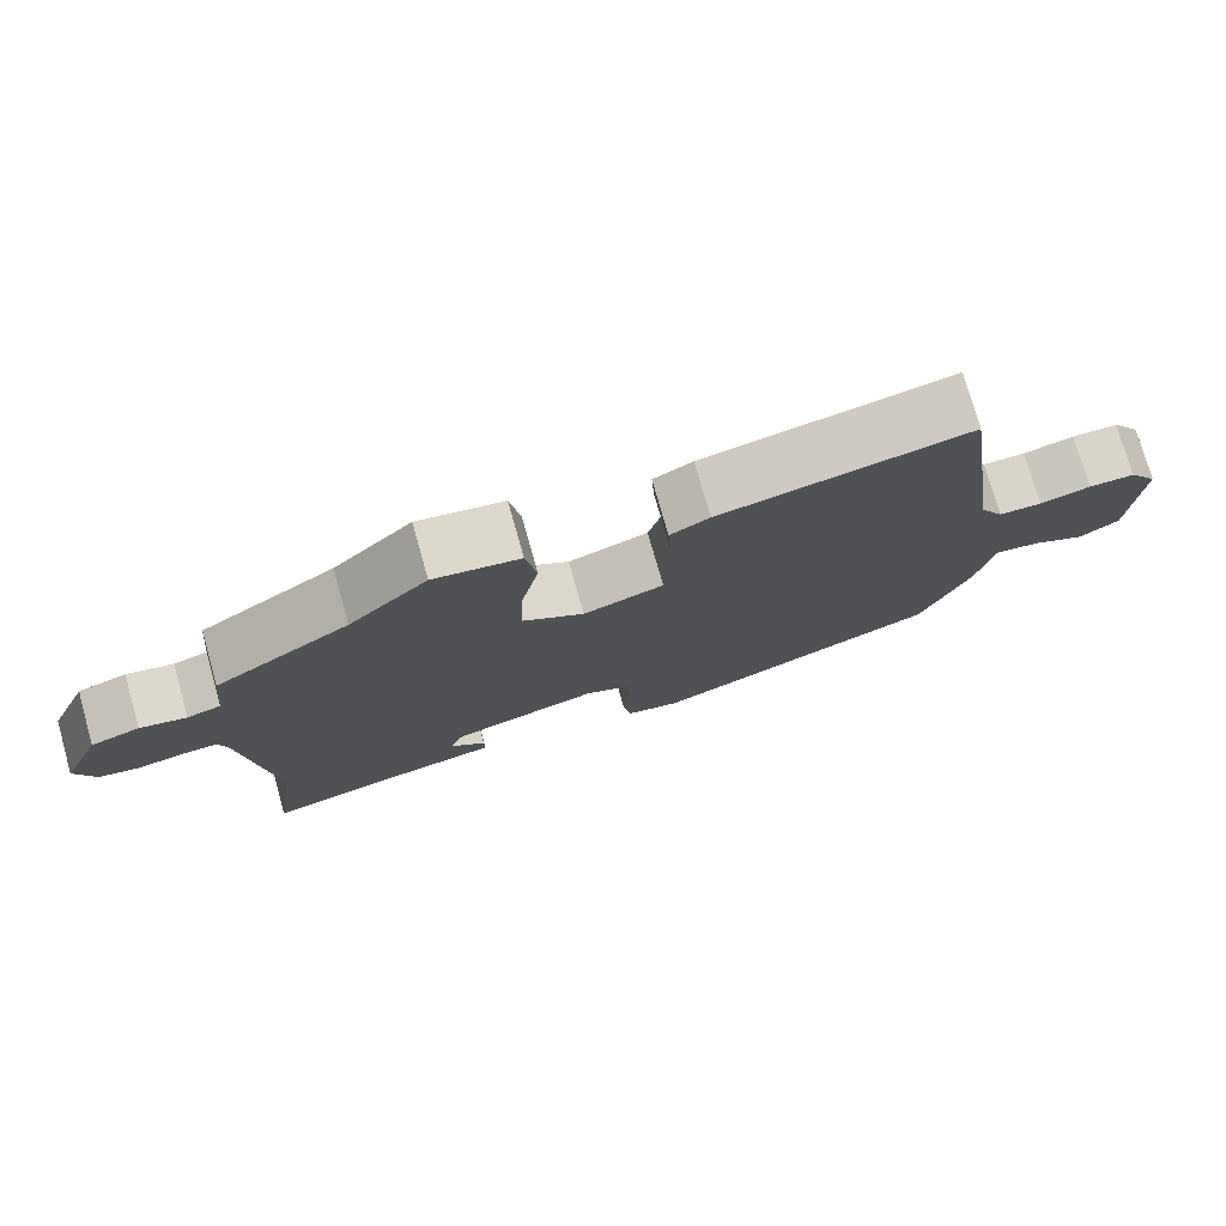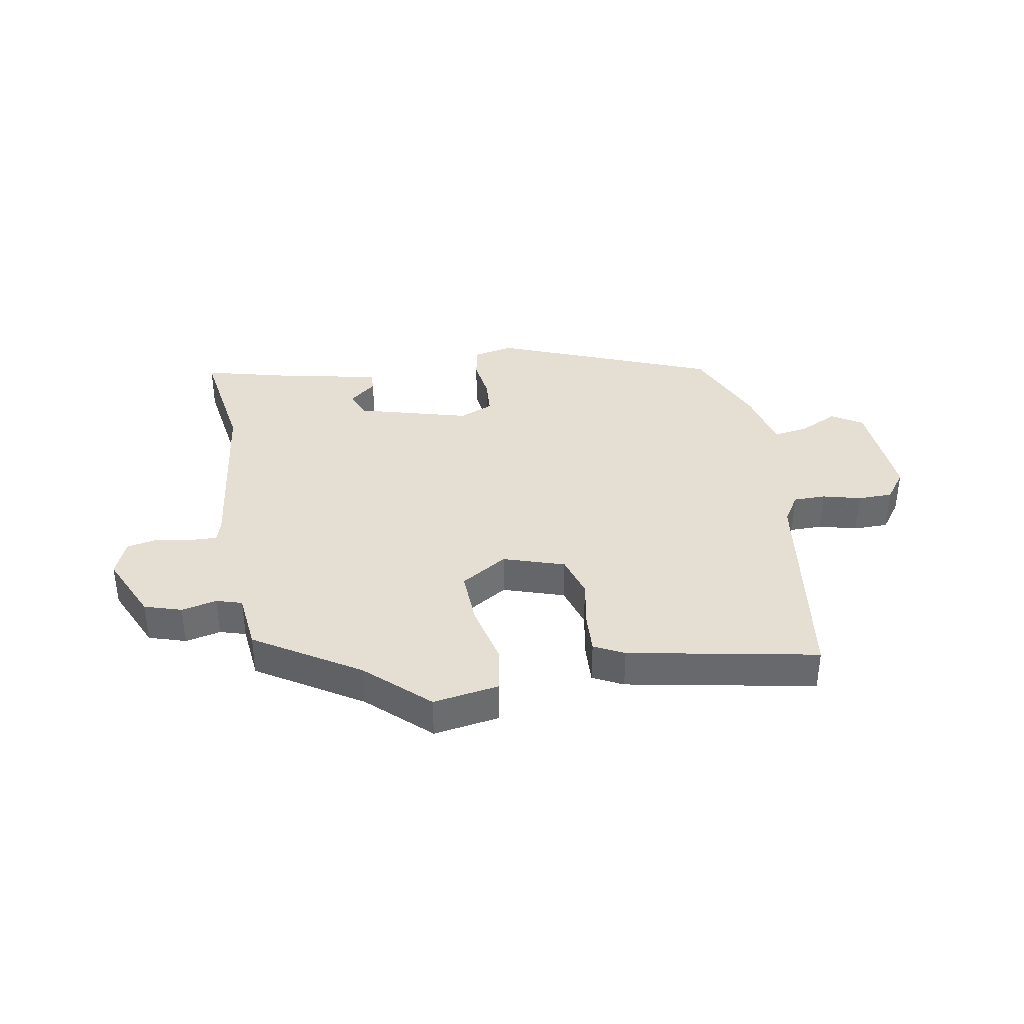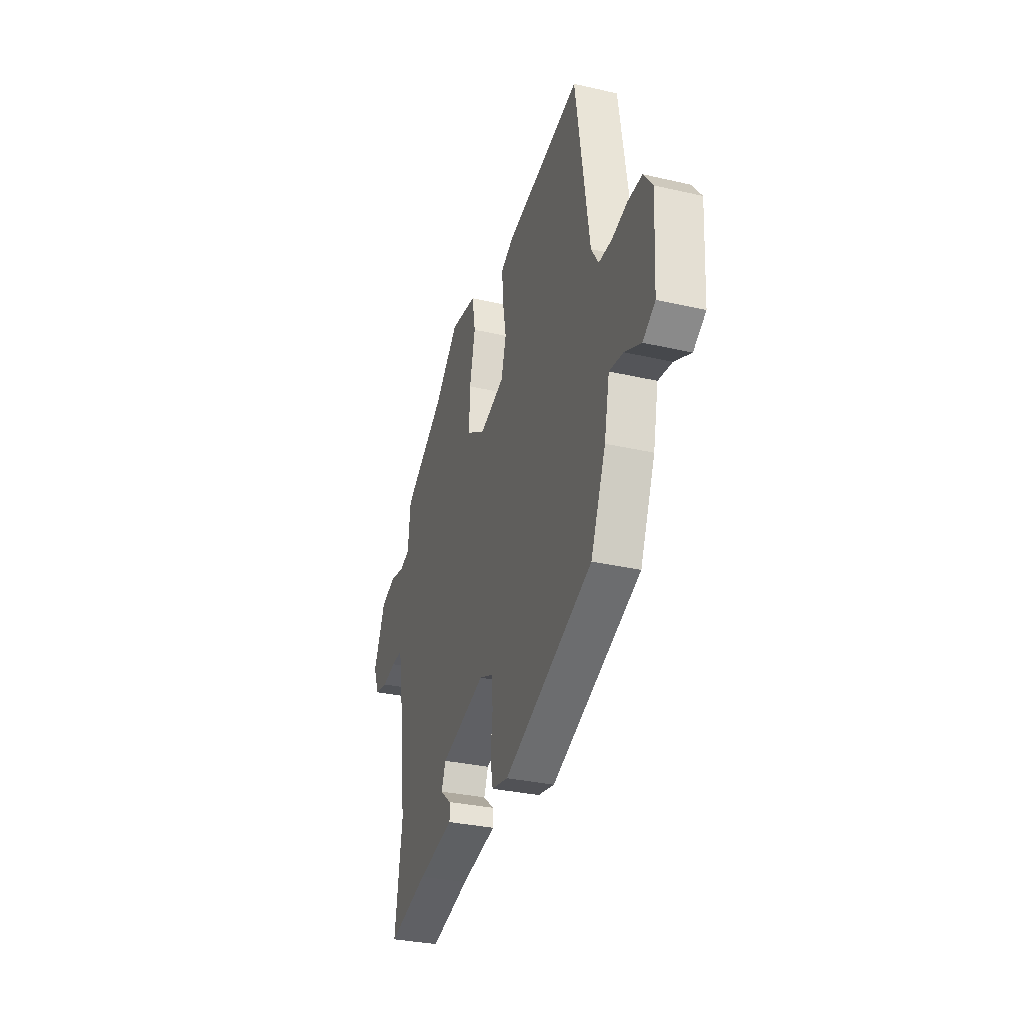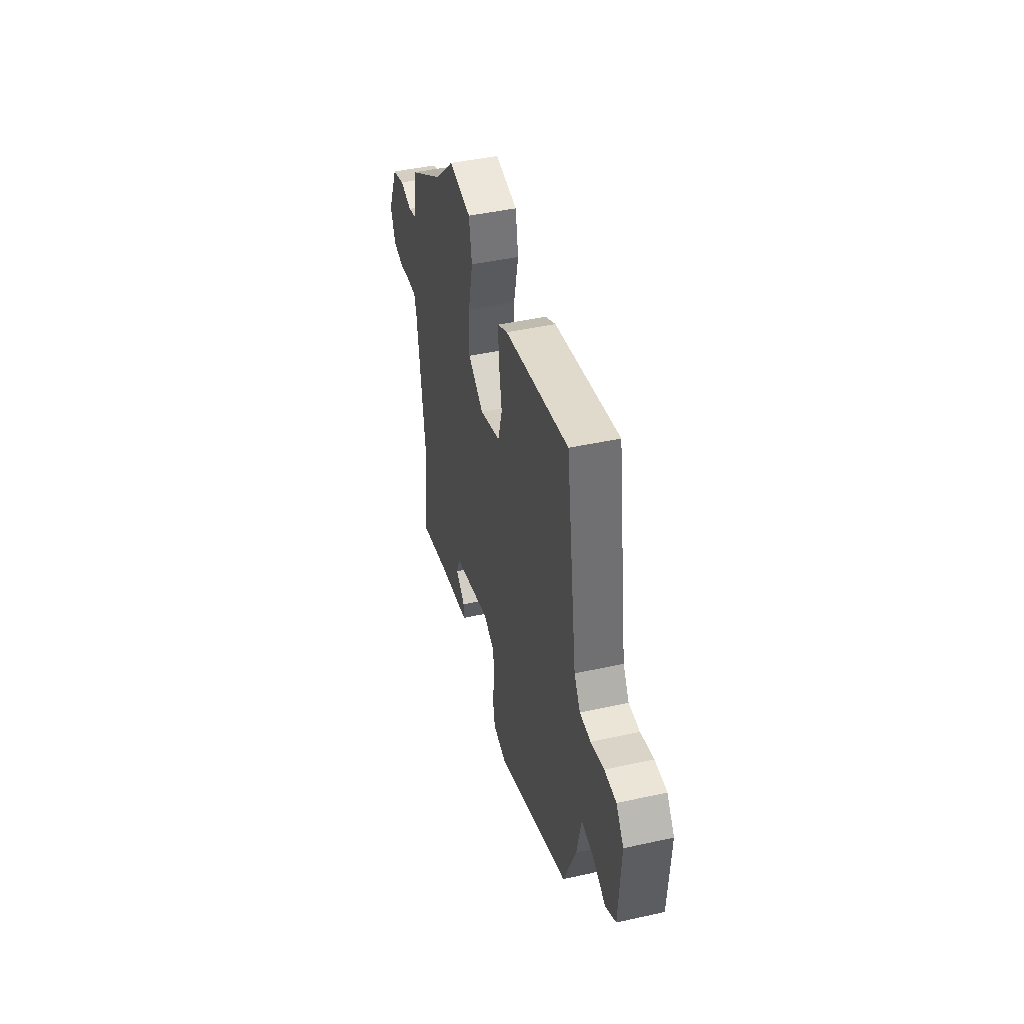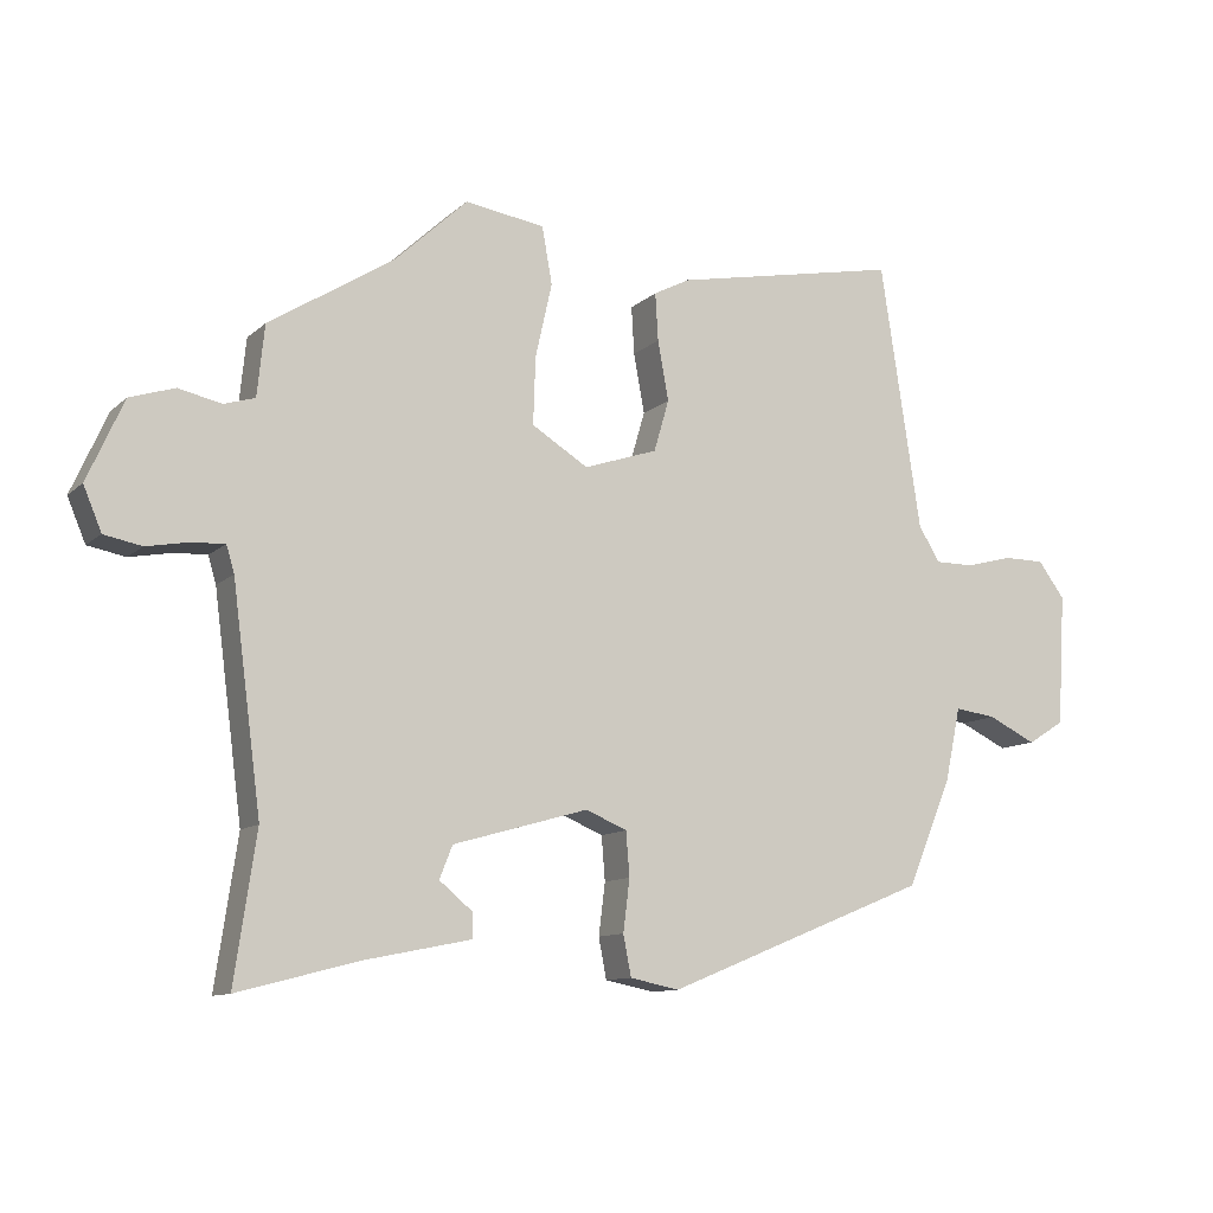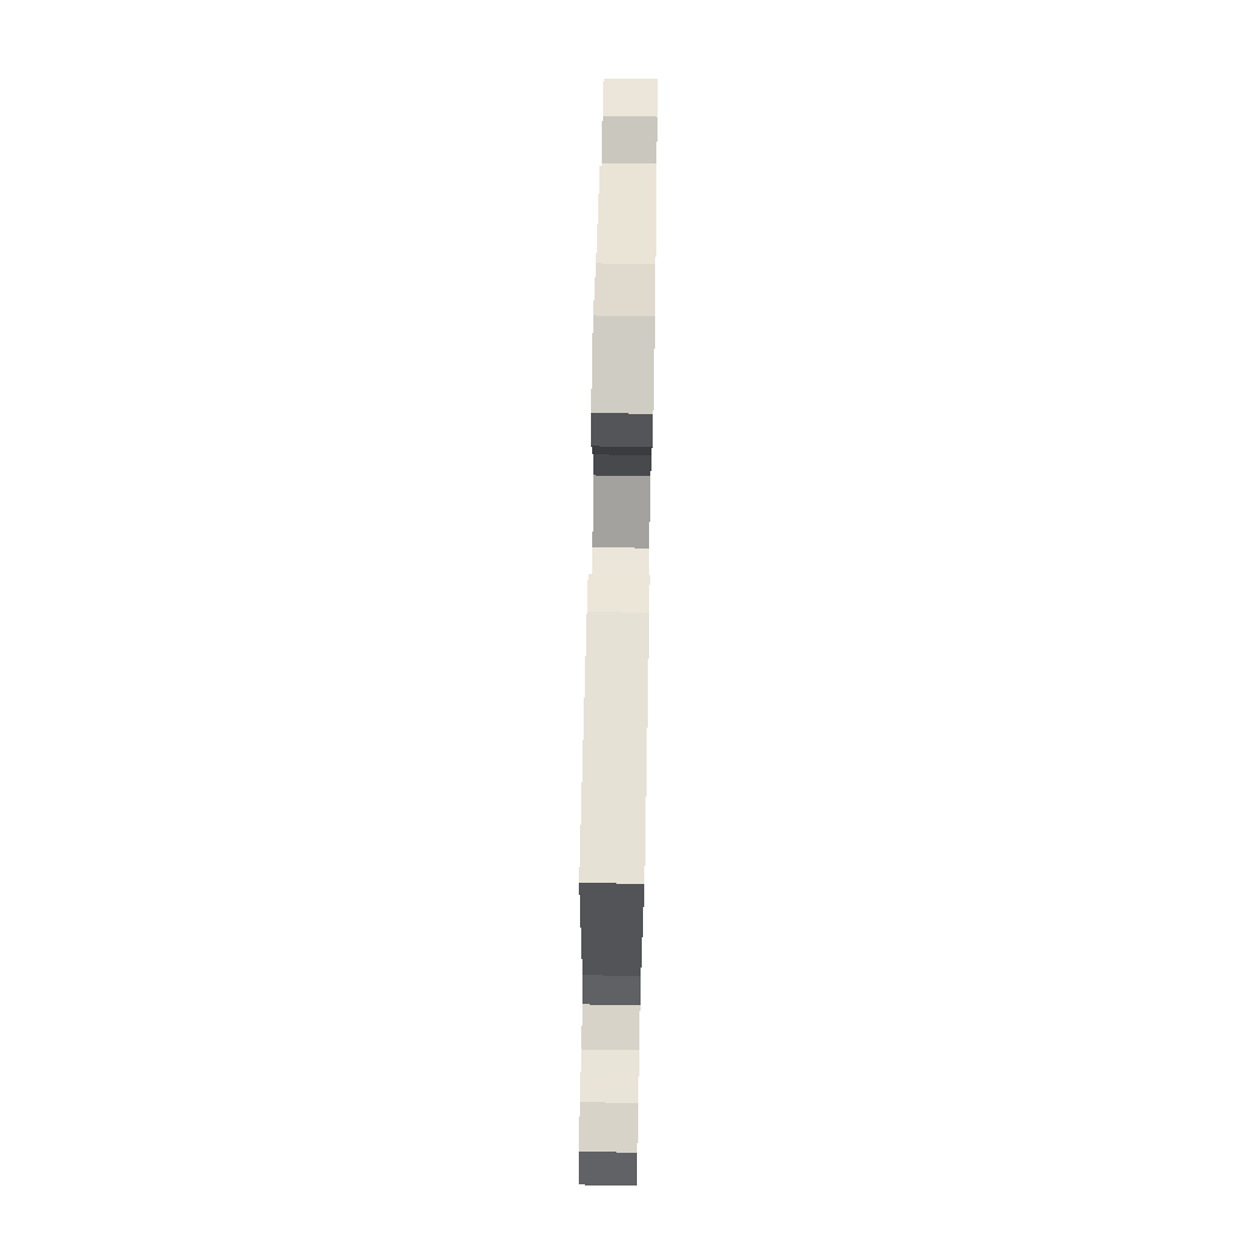
<metadata>
{"format":"obj","ext":"obj","renderer":"f3d","projection":"perspective","resolution":1024,"background":"white","views":[{"elev":75.6,"azim":-15.8,"up":"+Z"},{"elev":37.2,"azim":-10.4,"up":"+Y"},{"elev":-32.3,"azim":72.2,"up":"+Z"},{"elev":44.2,"azim":75.5,"up":"+Z"},{"elev":-10.8,"azim":-27.0,"up":"+Z"},{"elev":75.8,"azim":91.2,"up":"+Z"}]}
</metadata>
<code>
v -0.502 0.07 -0.512
v -0.472 0.07 -0.309
v -0.512 0.07 -0.005
v -0.523 0.07 0.032
v -0.568 0.07 0.03
v -0.627 0.07 0.019
v -0.679 0.07 0.029
v -0.704 0.07 0.089
v -0.654 0.07 0.201
v -0.592 0.07 0.221
v -0.533 0.07 0.208
v -0.49 0.07 0.221
v -0.48 0.07 0.319
v -0.308 0.07 0.428
v -0.207 0.07 0.523
v -0.097 0.07 0.506
v -0.083 0.07 0.428
v -0.106 0.07 0.325
v -0.109 0.07 0.232
v -0.031 0.07 0.184
v 0.071 0.07 0.218
v 0.092 0.07 0.29
v 0.077 0.07 0.372
v 0.073 0.07 0.438
v 0.123 0.07 0.464
v 0.438 0.07 0.526
v 0.494 0.07 0.157
v 0.524 0.07 0.109
v 0.578 0.07 0.109
v 0.642 0.07 0.126
v 0.7 0.07 0.126
v 0.737 0.07 0.076
v 0.726 0.07 -0.106
v 0.675 0.07 -0.138
v 0.608 0.07 -0.106
v 0.551 0.07 -0.098
v 0.529 0.07 -0.201
v 0.467 0.07 -0.348
v 0.102 0.07 -0.496
v 0.034 0.07 -0.482
v 0.023 0.07 -0.426
v 0.032 0.07 -0.354
v 0.027 0.07 -0.293
v -0.03 0.07 -0.269
v -0.217 0.07 -0.322
v -0.235 0.07 -0.367
v -0.189 0.07 -0.405
v -0.188 0.07 -0.439
v -0.337 0.07 -0.469
v -0.502 0 -0.512
v -0.472 0 -0.309
v -0.512 0 -0.005
v -0.523 0 0.032
v -0.568 0 0.03
v -0.627 0 0.019
v -0.679 0 0.029
v -0.704 0 0.089
v -0.654 0 0.201
v -0.592 0 0.221
v -0.533 0 0.208
v -0.49 0 0.221
v -0.48 0 0.319
v -0.308 0 0.428
v -0.207 0 0.523
v -0.097 0 0.506
v -0.083 0 0.428
v -0.106 0 0.325
v -0.109 0 0.232
v -0.031 0 0.184
v 0.071 0 0.218
v 0.092 0 0.29
v 0.077 0 0.372
v 0.073 0 0.438
v 0.123 0 0.464
v 0.438 0 0.526
v 0.494 0 0.157
v 0.524 0 0.109
v 0.578 0 0.109
v 0.642 0 0.126
v 0.7 0 0.126
v 0.737 0 0.076
v 0.726 0 -0.106
v 0.675 0 -0.138
v 0.608 0 -0.106
v 0.551 0 -0.098
v 0.529 0 -0.201
v 0.467 0 -0.348
v 0.102 0 -0.496
v 0.034 0 -0.482
v 0.023 0 -0.426
v 0.032 0 -0.354
v 0.027 0 -0.293
v -0.03 0 -0.269
v -0.217 0 -0.322
v -0.235 0 -0.367
v -0.189 0 -0.405
v -0.188 0 -0.439
v -0.337 0 -0.469
f 46 47 48 49
f 45 46 49 1
f 39 40 41 42
f 39 42 43
f 36 37 38 39
f 36 39 43
f 32 33 34 35
f 32 35 36
f 29 30 31 32
f 28 29 32 36
f 27 28 36 43
f 22 23 24 25
f 22 25 26 27
f 15 16 17 18
f 14 15 18 19
f 12 13 14 19
f 11 12 19 20
f 9 10 11
f 8 9 11 20
f 5 6 7 8
f 4 5 8 20
f 45 1 2
f 44 45 2 3
f 21 22 27 43
f 20 21 43 44
f 3 4 20 44
f 98 97 96 95
f 50 98 95 94
f 91 90 89 88
f 92 91 88
f 88 87 86 85
f 92 88 85
f 84 83 82 81
f 85 84 81
f 81 80 79 78
f 85 81 78 77
f 92 85 77 76
f 74 73 72 71
f 76 75 74 71
f 67 66 65 64
f 68 67 64 63
f 68 63 62 61
f 69 68 61 60
f 60 59 58
f 69 60 58 57
f 57 56 55 54
f 69 57 54 53
f 51 50 94
f 52 51 94 93
f 92 76 71 70
f 93 92 70 69
f 93 69 53 52
f 1 50 51 2
f 2 51 52 3
f 3 52 53 4
f 4 53 54 5
f 5 54 55 6
f 6 55 56 7
f 7 56 57 8
f 8 57 58 9
f 9 58 59 10
f 10 59 60 11
f 11 60 61 12
f 12 61 62 13
f 13 62 63 14
f 14 63 64 15
f 15 64 65 16
f 16 65 66 17
f 17 66 67 18
f 18 67 68 19
f 19 68 69 20
f 20 69 70 21
f 21 70 71 22
f 22 71 72 23
f 23 72 73 24
f 24 73 74 25
f 25 74 75 26
f 26 75 76 27
f 27 76 77 28
f 28 77 78 29
f 29 78 79 30
f 30 79 80 31
f 31 80 81 32
f 32 81 82 33
f 33 82 83 34
f 34 83 84 35
f 35 84 85 36
f 36 85 86 37
f 37 86 87 38
f 38 87 88 39
f 39 88 89 40
f 40 89 90 41
f 41 90 91 42
f 42 91 92 43
f 43 92 93 44
f 44 93 94 45
f 45 94 95 46
f 46 95 96 47
f 47 96 97 48
f 48 97 98 49
f 49 98 50 1

</code>
